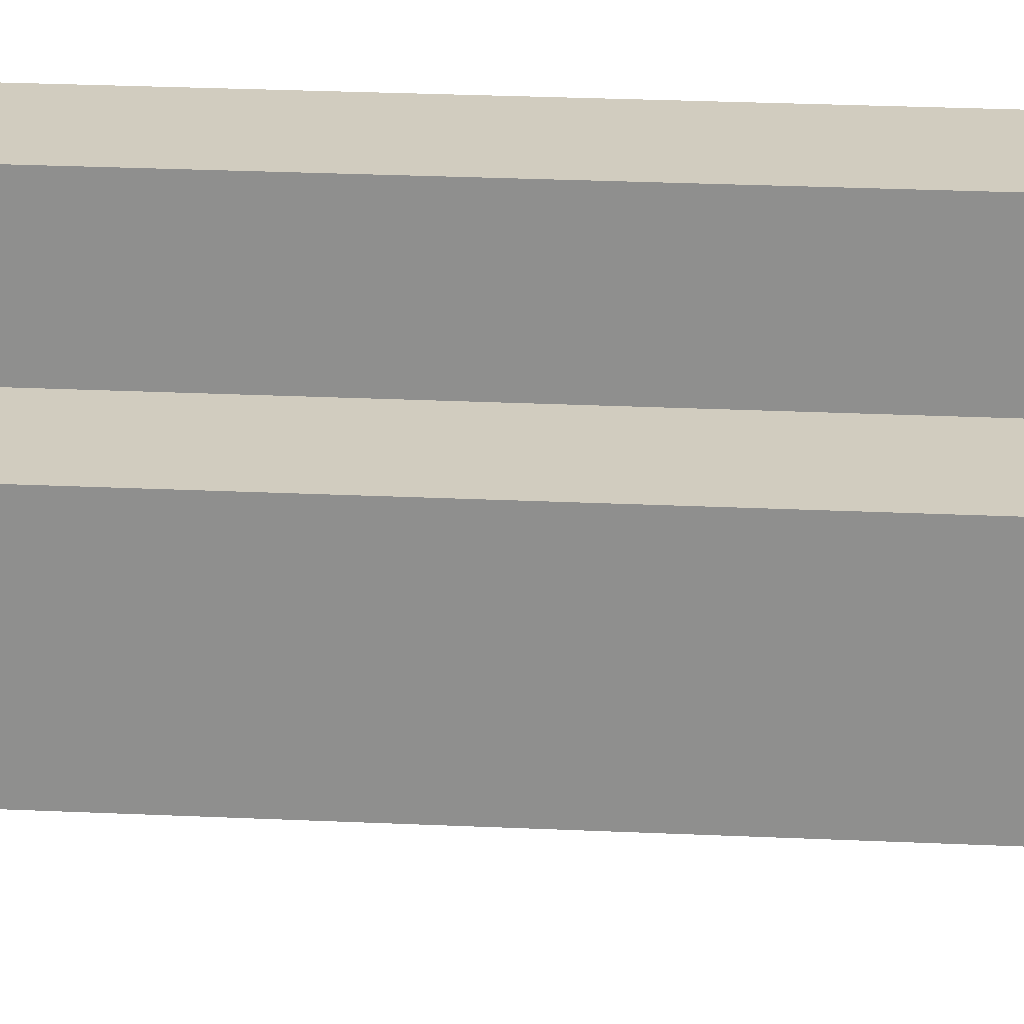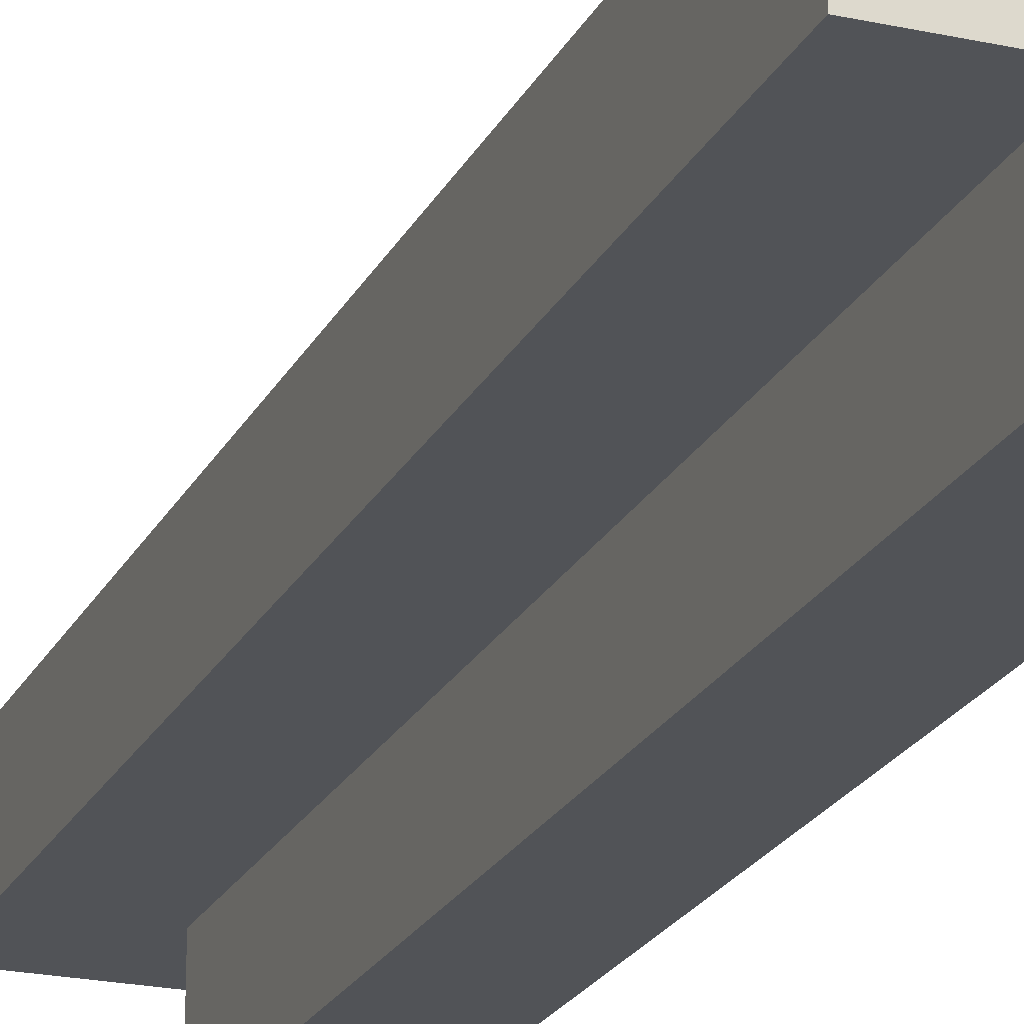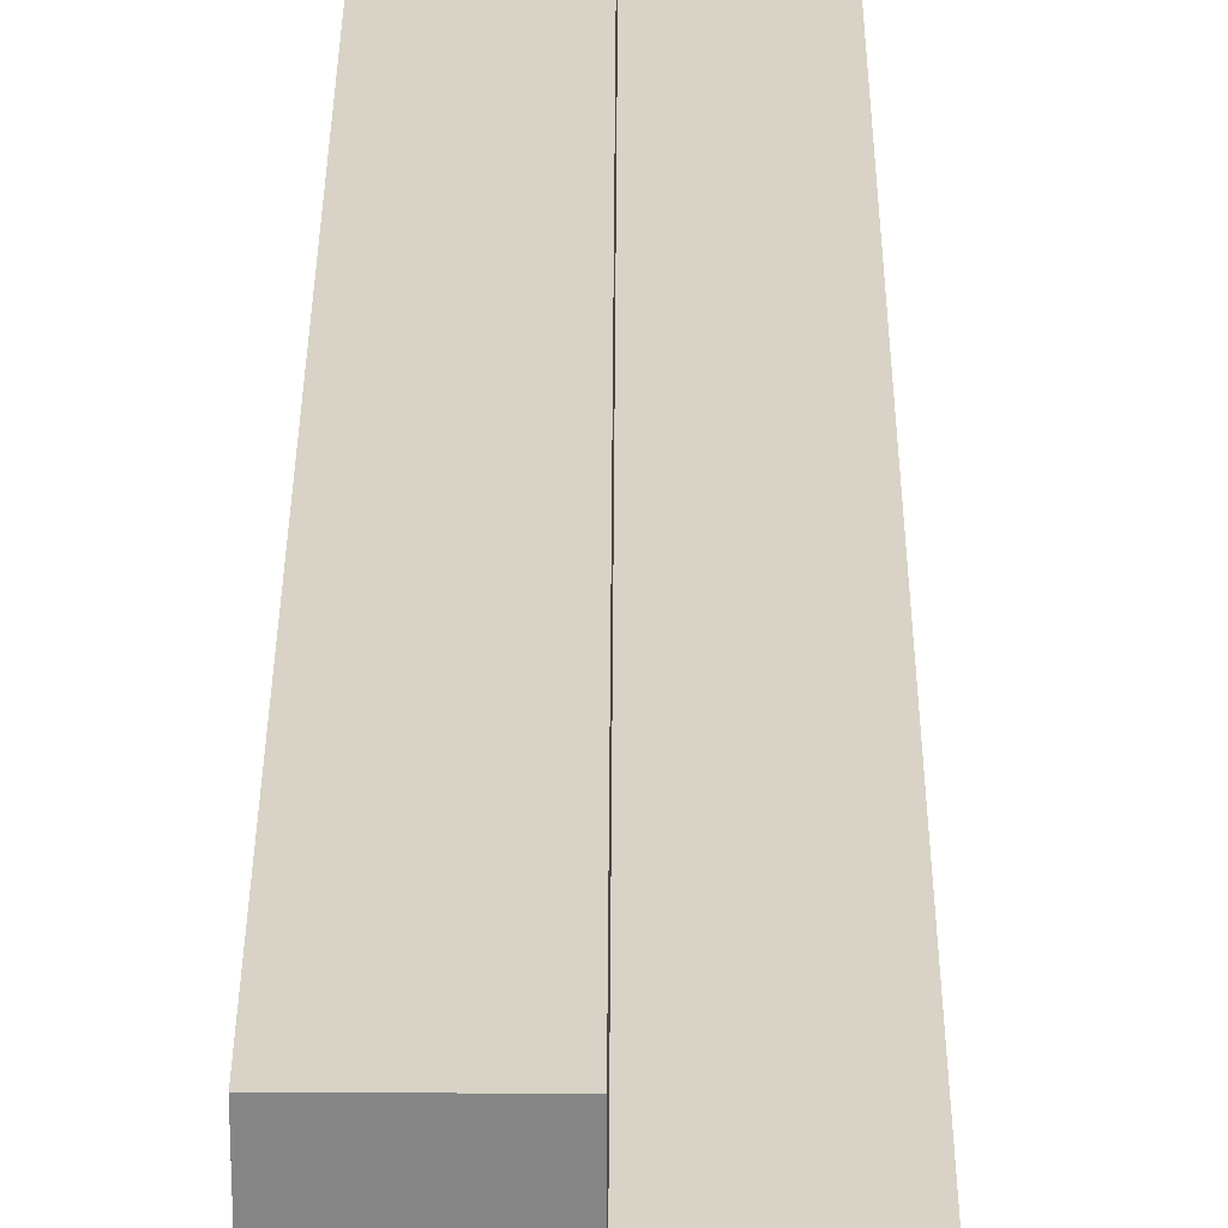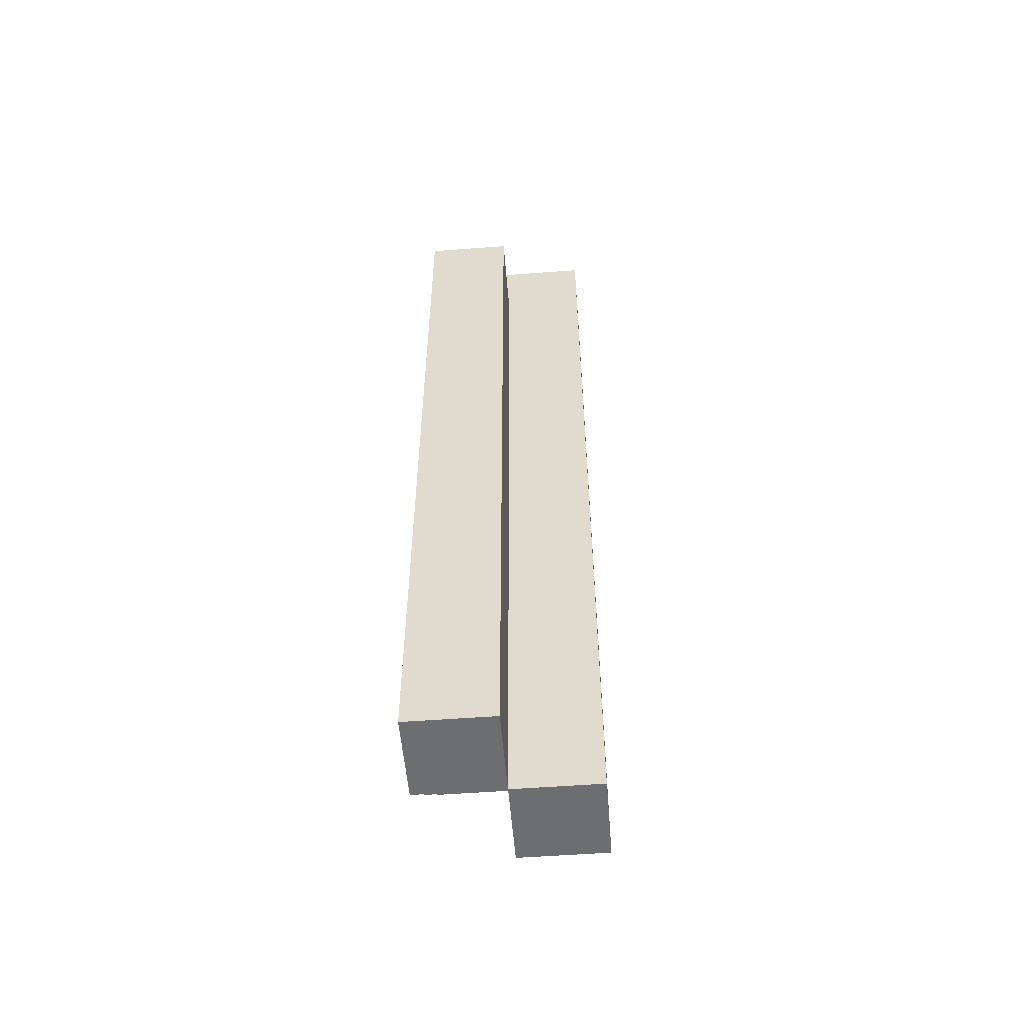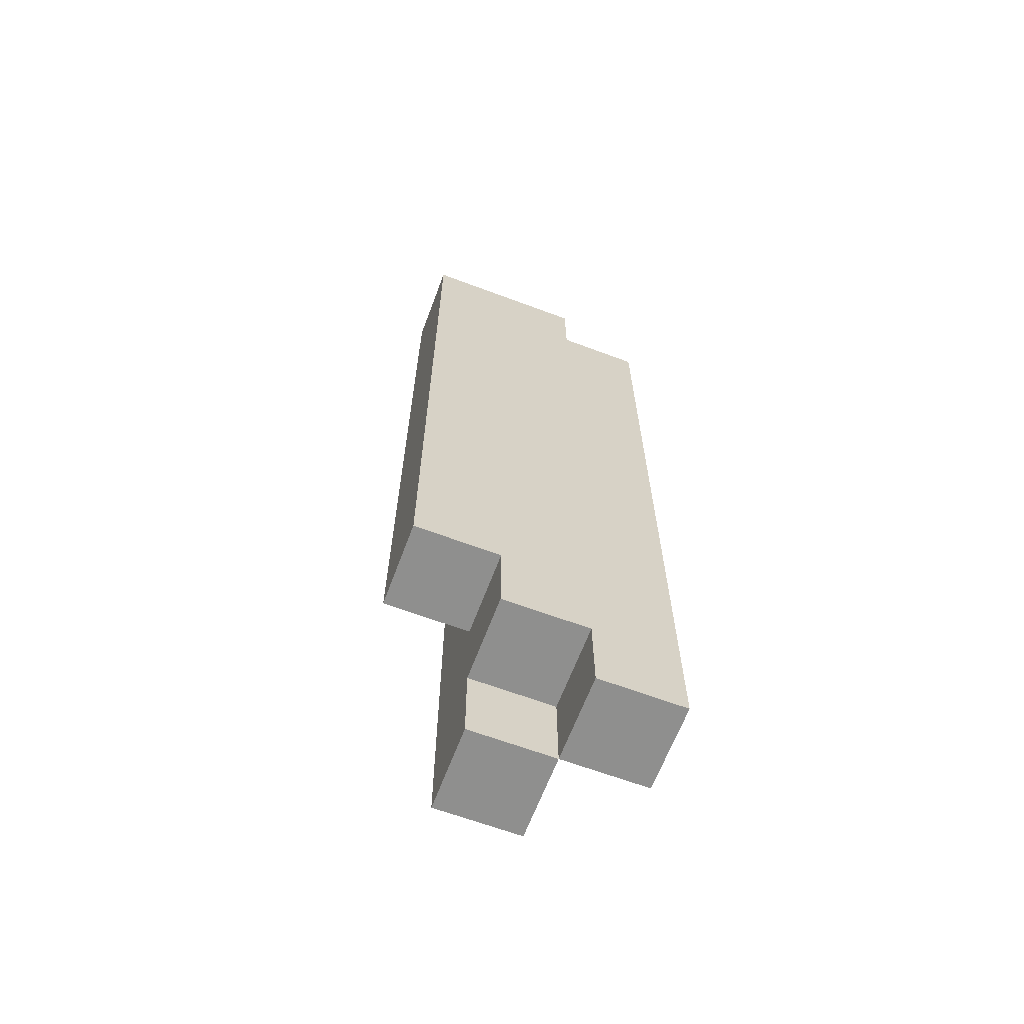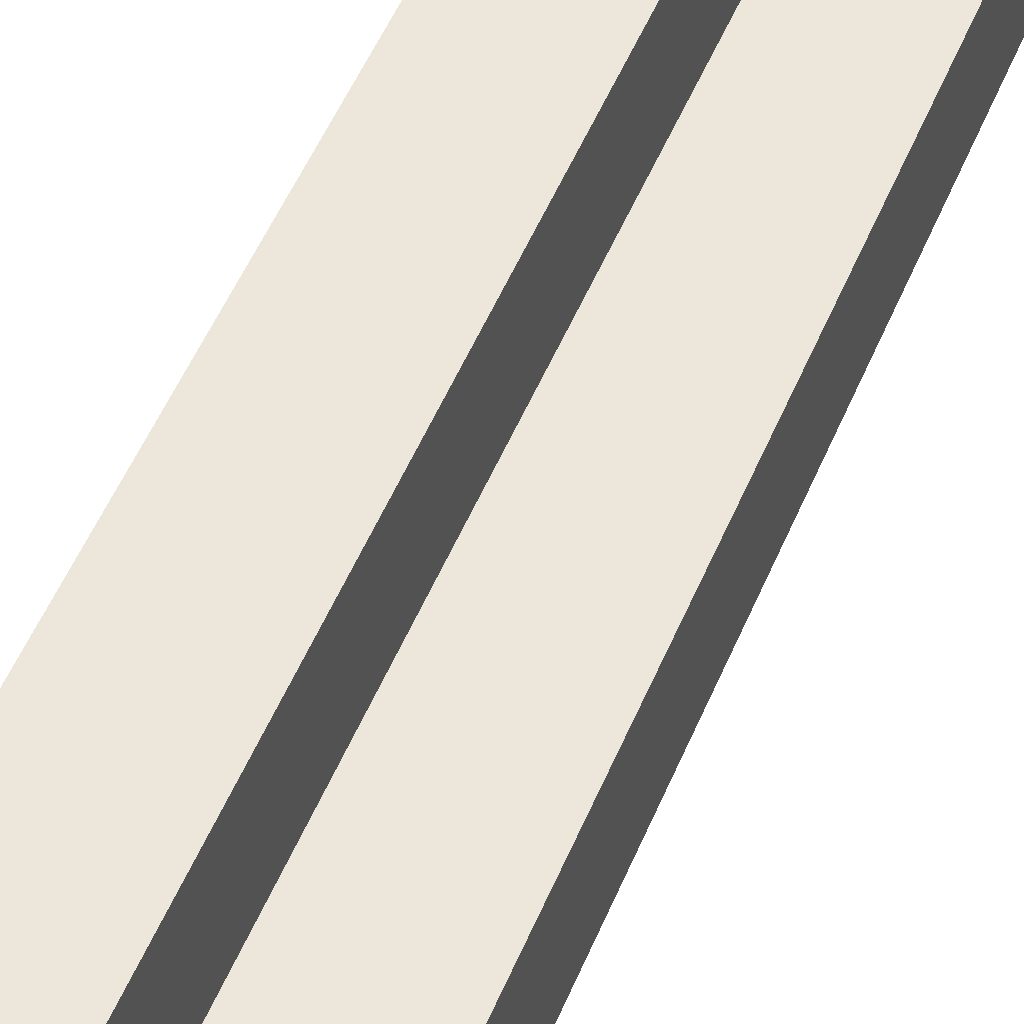
<metadata>
{"format":"obj","ext":"obj","renderer":"f3d","projection":"perspective","resolution":1024,"background":"white","views":[{"elev":24.1,"azim":-85.5,"up":"+Z"},{"elev":-22.1,"azim":-20.8,"up":"+Z"},{"elev":28.1,"azim":-179.8,"up":"+Z"},{"elev":-54.3,"azim":-175.4,"up":"+Y"},{"elev":-65.1,"azim":69.4,"up":"+Y"},{"elev":50.3,"azim":-158.2,"up":"+Z"}]}
</metadata>
<code>
v -1 0 0.5
v -1 0 -0.5
v -1 11 0.5
v -1 11 -0.5
f -2 -3 -4
f -1 -3 -2
v 0 0 -0.5
v 0 0 -1.5
v 0 2 1.5
v 0 2 0.5
v 0 10 -0.5
v 0 10 -1.5
v 0 11 1.5
v 0 11 0.5
f -4 -7 -8
f -3 -7 -4
f -2 -5 -6
f -1 -5 -2
v 0 0 0.5
v 0 0 -0.5
v 0 1 0.5
v 0 1 -0.5
f -4 -3 -2
f -2 -3 -1
v 1 0 -0.5
v 1 0 -1.5
v 1 1 0.5
v 1 1 -0.5
v 1 2 1.5
v 1 2 0.5
v 1 10 -0.5
v 1 10 -1.5
v 1 11 1.5
v 1 11 -0.5
f -10 -9 -7
f -8 -7 -5
f -7 -9 -4
f -6 -5 -4
f -5 -7 -4
f -4 -9 -3
f -6 -4 -2
f -2 -4 -1
v 0 2 1.5
v 0 11 1.5
v 1 2 1.5
v 1 11 1.5
f -2 -3 -4
f -1 -3 -2
v -1 0 0.5
v -1 11 0.5
v 0 0 0.5
v 0 1 0.5
v 0 2 0.5
v 0 11 0.5
v 1 1 0.5
v 1 2 0.5
f -6 -7 -8
f -5 -7 -6
f -4 -7 -5
f -3 -7 -4
f -2 -4 -5
f -1 -4 -2
v 0 0 -0.5
v 0 1 -0.5
v 1 0 -0.5
v 1 1 -0.5
f -2 -3 -4
f -1 -3 -2
v -1 0 -0.5
v -1 11 -0.5
v 0 0 -0.5
v 0 10 -0.5
v 1 10 -0.5
v 1 11 -0.5
f -6 -5 -4
f -4 -5 -3
f -3 -5 -2
f -2 -5 -1
v 0 0 -1.5
v 0 10 -1.5
v 1 0 -1.5
v 1 10 -1.5
f -4 -3 -2
f -2 -3 -1
v -1 0 0.5
v 0 0 0.5
v -1 0 -0.5
v 0 0 -0.5
v 1 0 -0.5
v 0 0 -1.5
v 1 0 -1.5
f -5 -6 -7
f -4 -6 -5
f -2 -3 -4
f -1 -3 -2
v 0 1 0.5
v 1 1 0.5
v 0 1 -0.5
v 1 1 -0.5
f -2 -3 -4
f -1 -3 -2
v 0 2 1.5
v 1 2 1.5
v 0 2 0.5
v 1 2 0.5
f -2 -3 -4
f -1 -3 -2
v 0 10 -0.5
v 1 10 -0.5
v 0 10 -1.5
v 1 10 -1.5
f -4 -3 -2
f -2 -3 -1
v 0 11 1.5
v 1 11 1.5
v -1 11 0.5
v 0 11 0.5
v -1 11 -0.5
v 1 11 -0.5
f -6 -5 -3
f -4 -3 -2
f -3 -5 -1
f -2 -3 -1

</code>
